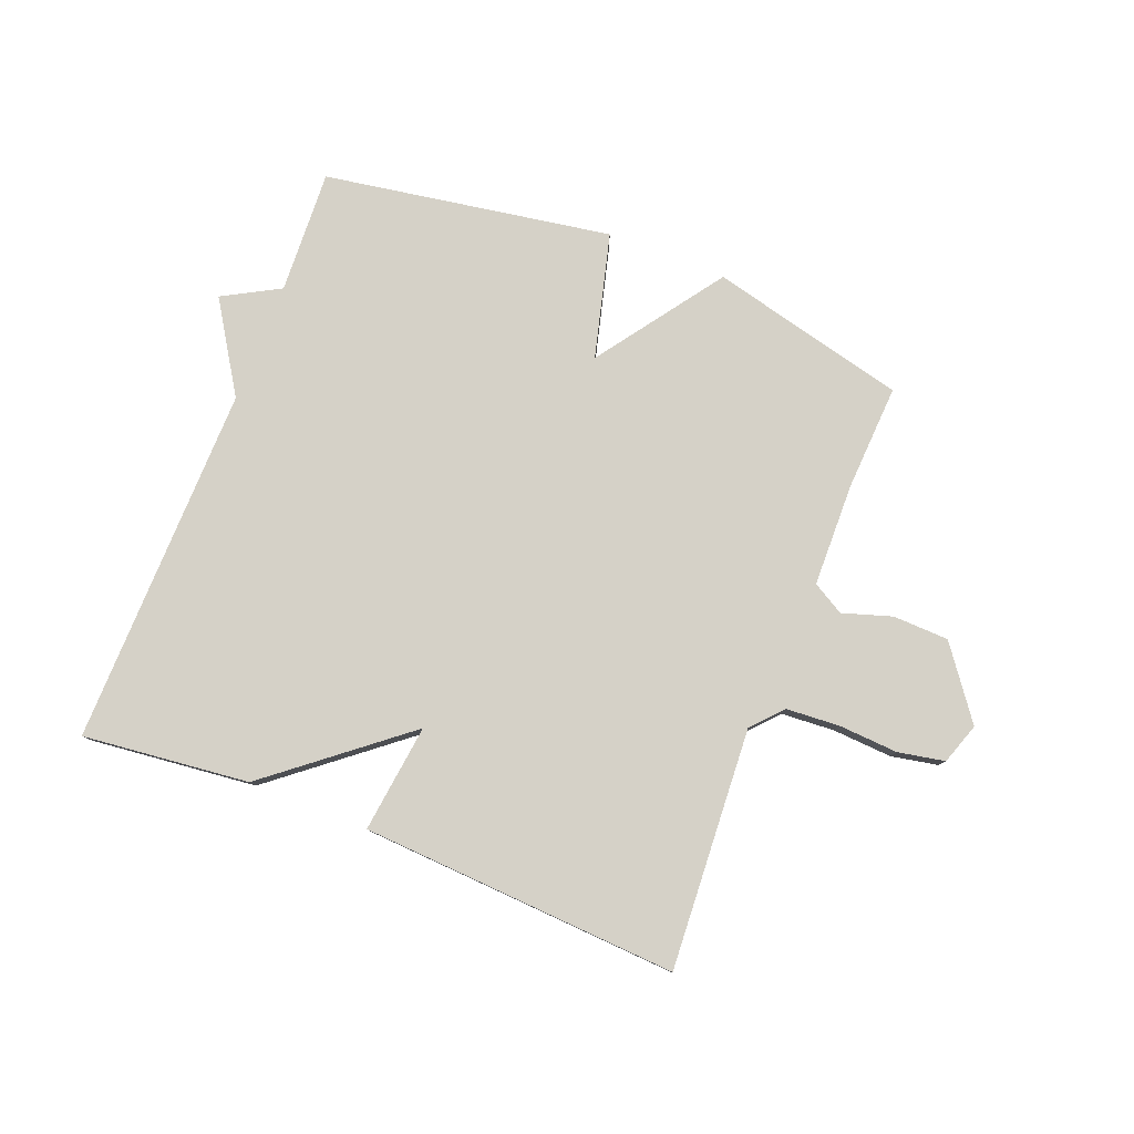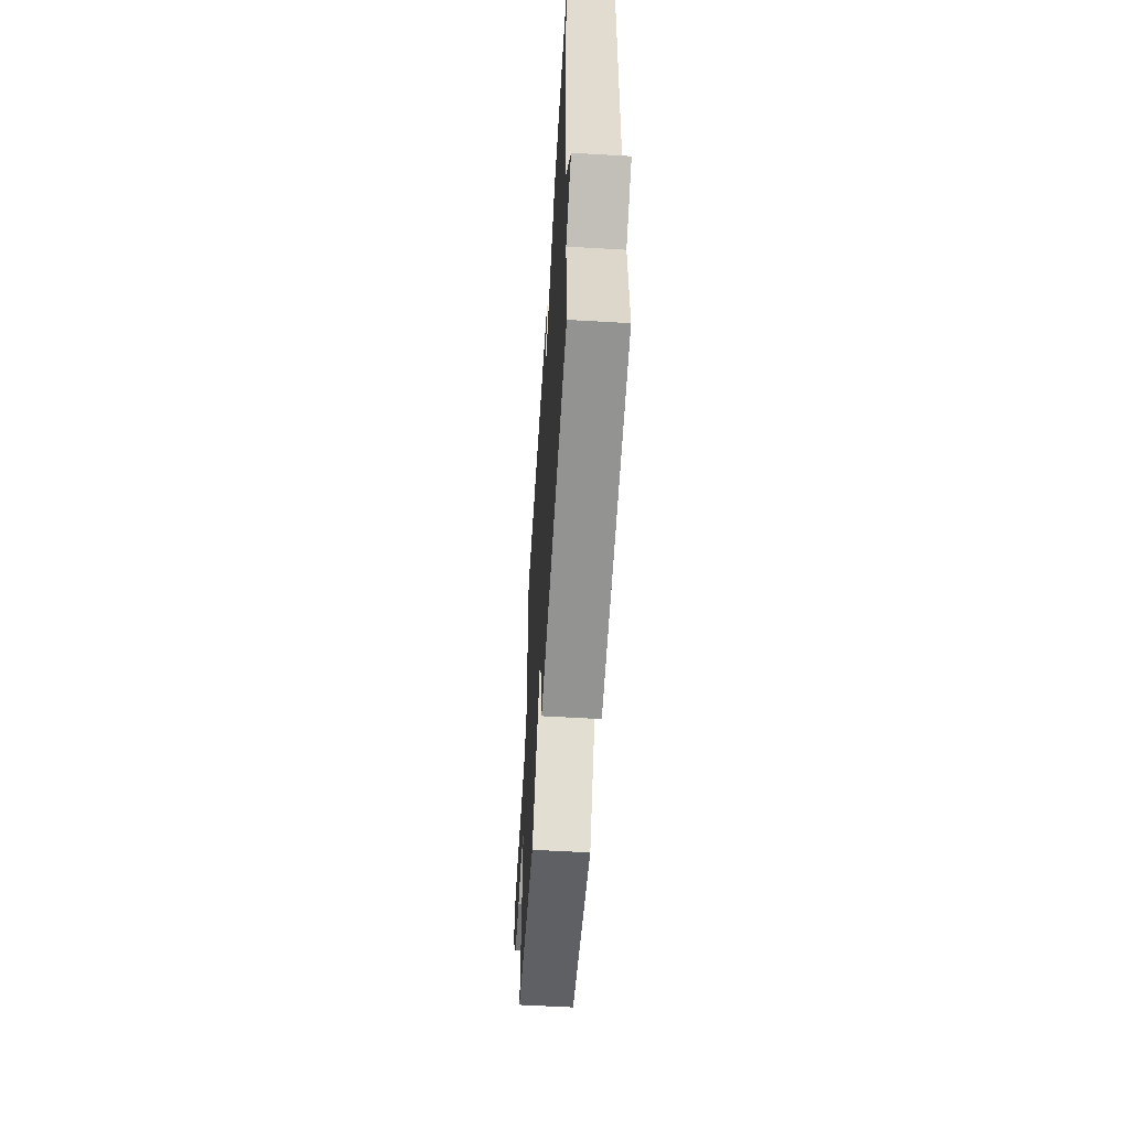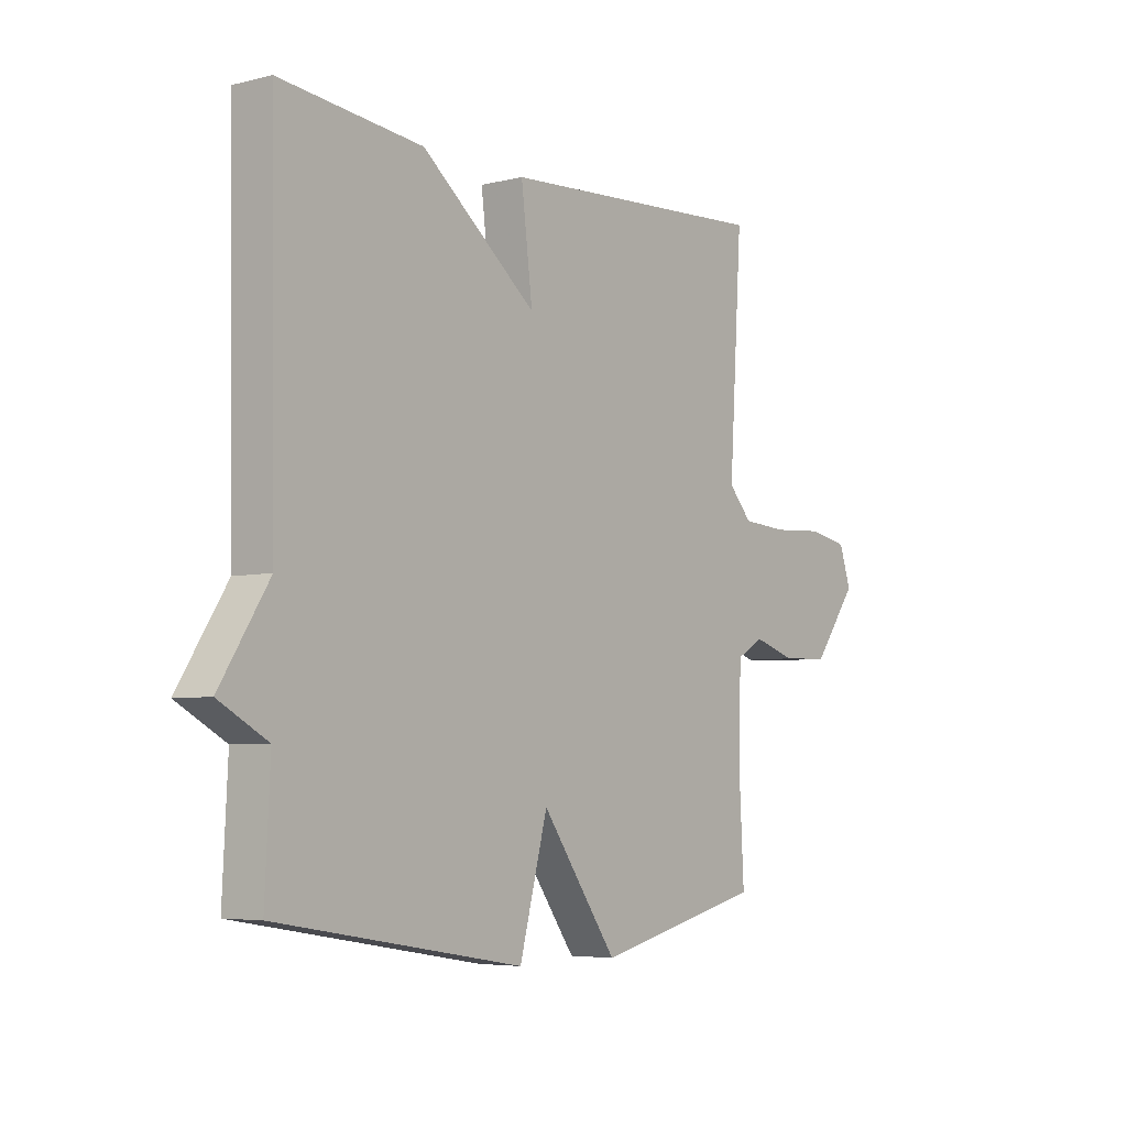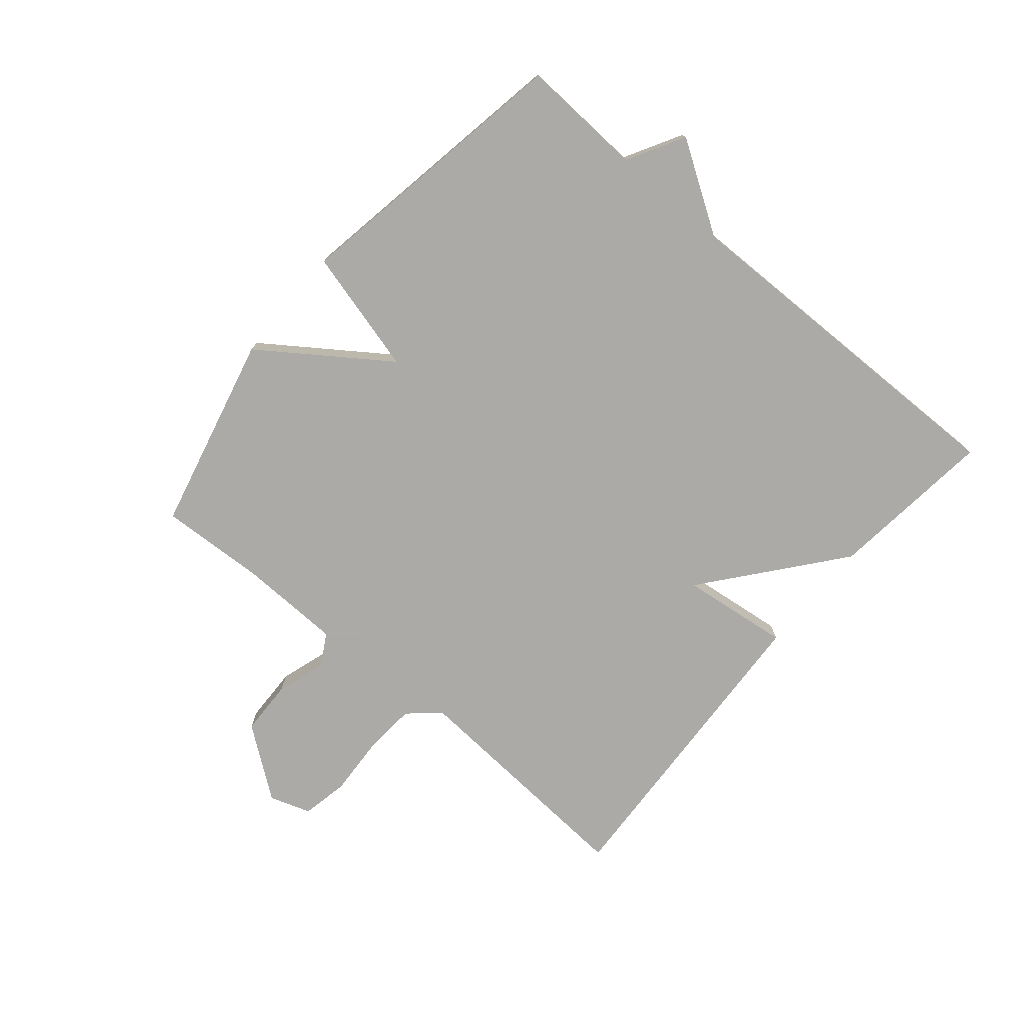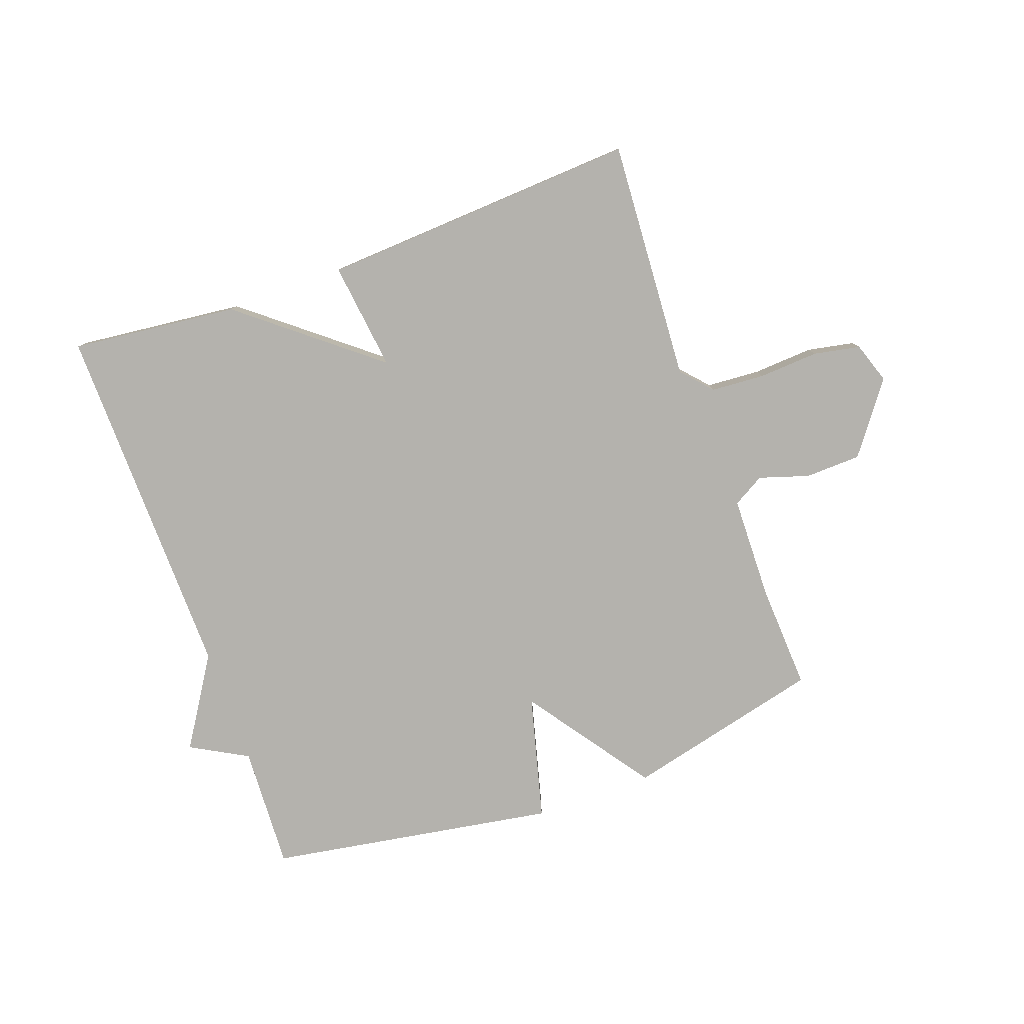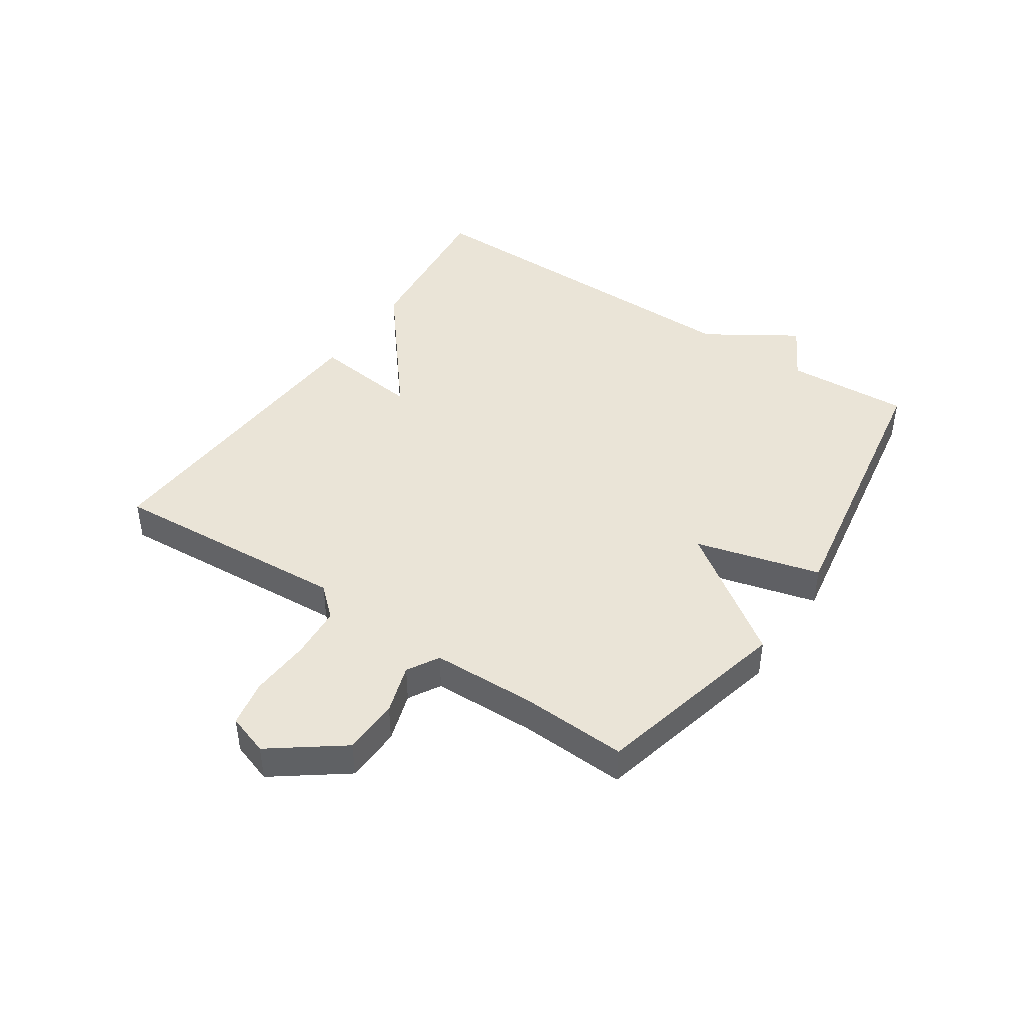
<metadata>
{"format":"obj","ext":"obj","renderer":"f3d","projection":"perspective","resolution":1024,"background":"white","views":[{"elev":79.6,"azim":21.5,"up":"+Y"},{"elev":-57.2,"azim":-93.5,"up":"+Z"},{"elev":-5.2,"azim":-52.2,"up":"+Z"},{"elev":-75.7,"azim":-130.3,"up":"+Y"},{"elev":-79.6,"azim":19.8,"up":"+Y"},{"elev":43.6,"azim":123.8,"up":"+Y"}]}
</metadata>
<code>
v -0.5 0.07 -0.5
v -0.49 0.07 -0.296
v -0.584 0.07 -0.244
v -0.49 0.07 -0.096
v -0.5 0.07 0.5
v -0.225 0.07 0.47
v -0.003 0.07 0.291
v -0.025 0.07 0.47
v 0.5 0.07 0.5
v 0.475 0.07 0.102
v 0.52 0.07 0.052
v 0.608 0.07 0.046
v 0.707 0.07 0.052
v 0.784 0.07 0.037
v 0.807 0.07 -0.031
v 0.721 0.07 -0.147
v 0.629 0.07 -0.15
v 0.547 0.07 -0.124
v 0.495 0.07 -0.154
v 0.491 0.07 -0.325
v 0.5 0.07 -0.5
v 0.175 0.07 -0.579
v 0.029 0.07 -0.373
v -0.025 0.07 -0.579
v -0.5 0 -0.5
v -0.49 0 -0.296
v -0.584 0 -0.244
v -0.49 0 -0.096
v -0.5 0 0.5
v -0.225 0 0.47
v -0.003 0 0.291
v -0.025 0 0.47
v 0.5 0 0.5
v 0.475 0 0.102
v 0.52 0 0.052
v 0.608 0 0.046
v 0.707 0 0.052
v 0.784 0 0.037
v 0.807 0 -0.031
v 0.721 0 -0.147
v 0.629 0 -0.15
v 0.547 0 -0.124
v 0.495 0 -0.154
v 0.491 0 -0.325
v 0.5 0 -0.5
v 0.175 0 -0.579
v 0.029 0 -0.373
v -0.025 0 -0.579
f 23 24 1 2
f 20 21 22 23
f 2 3 4
f 23 2 4
f 20 23 4
f 19 20 4
f 18 19 4 5
f 16 17 18
f 15 16 18
f 14 15 18
f 13 14 18
f 12 13 18
f 11 12 18
f 10 11 18
f 7 8 9 10
f 7 10 18
f 5 6 7
f 5 7 18
f 26 25 48 47
f 47 46 45 44
f 28 27 26
f 28 26 47
f 28 47 44
f 28 44 43
f 29 28 43 42
f 42 41 40
f 42 40 39
f 42 39 38
f 42 38 37
f 42 37 36
f 42 36 35
f 42 35 34
f 34 33 32 31
f 42 34 31
f 31 30 29
f 42 31 29
f 1 25 26 2
f 2 26 27 3
f 3 27 28 4
f 4 28 29 5
f 5 29 30 6
f 6 30 31 7
f 7 31 32 8
f 8 32 33 9
f 9 33 34 10
f 10 34 35 11
f 11 35 36 12
f 12 36 37 13
f 13 37 38 14
f 14 38 39 15
f 15 39 40 16
f 16 40 41 17
f 17 41 42 18
f 18 42 43 19
f 19 43 44 20
f 20 44 45 21
f 21 45 46 22
f 22 46 47 23
f 23 47 48 24
f 24 48 25 1

</code>
